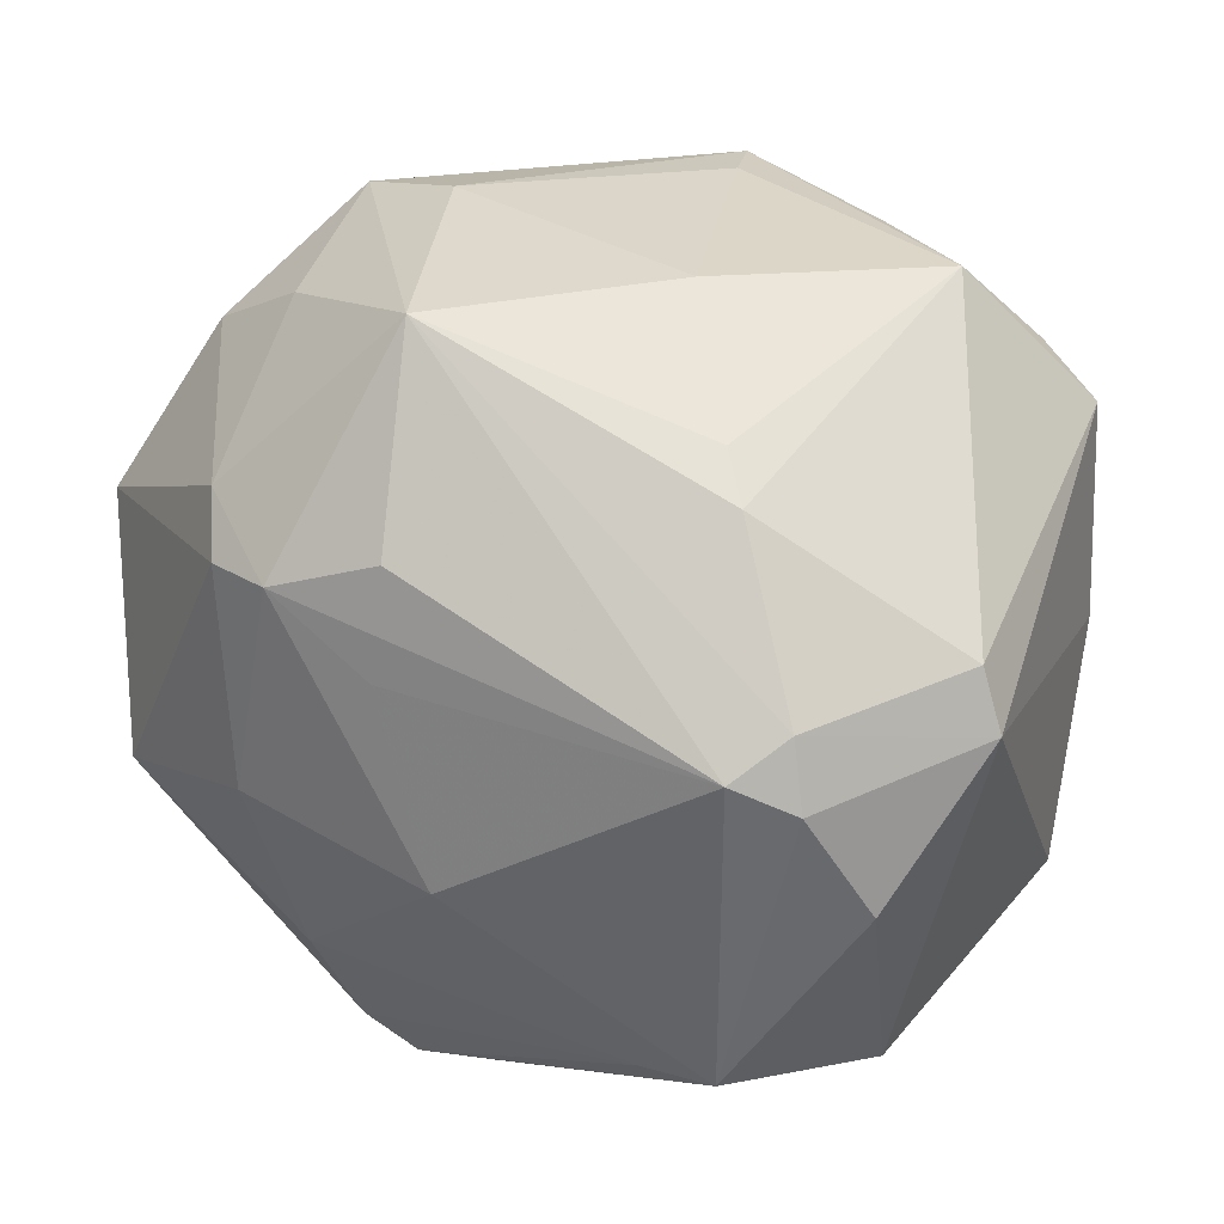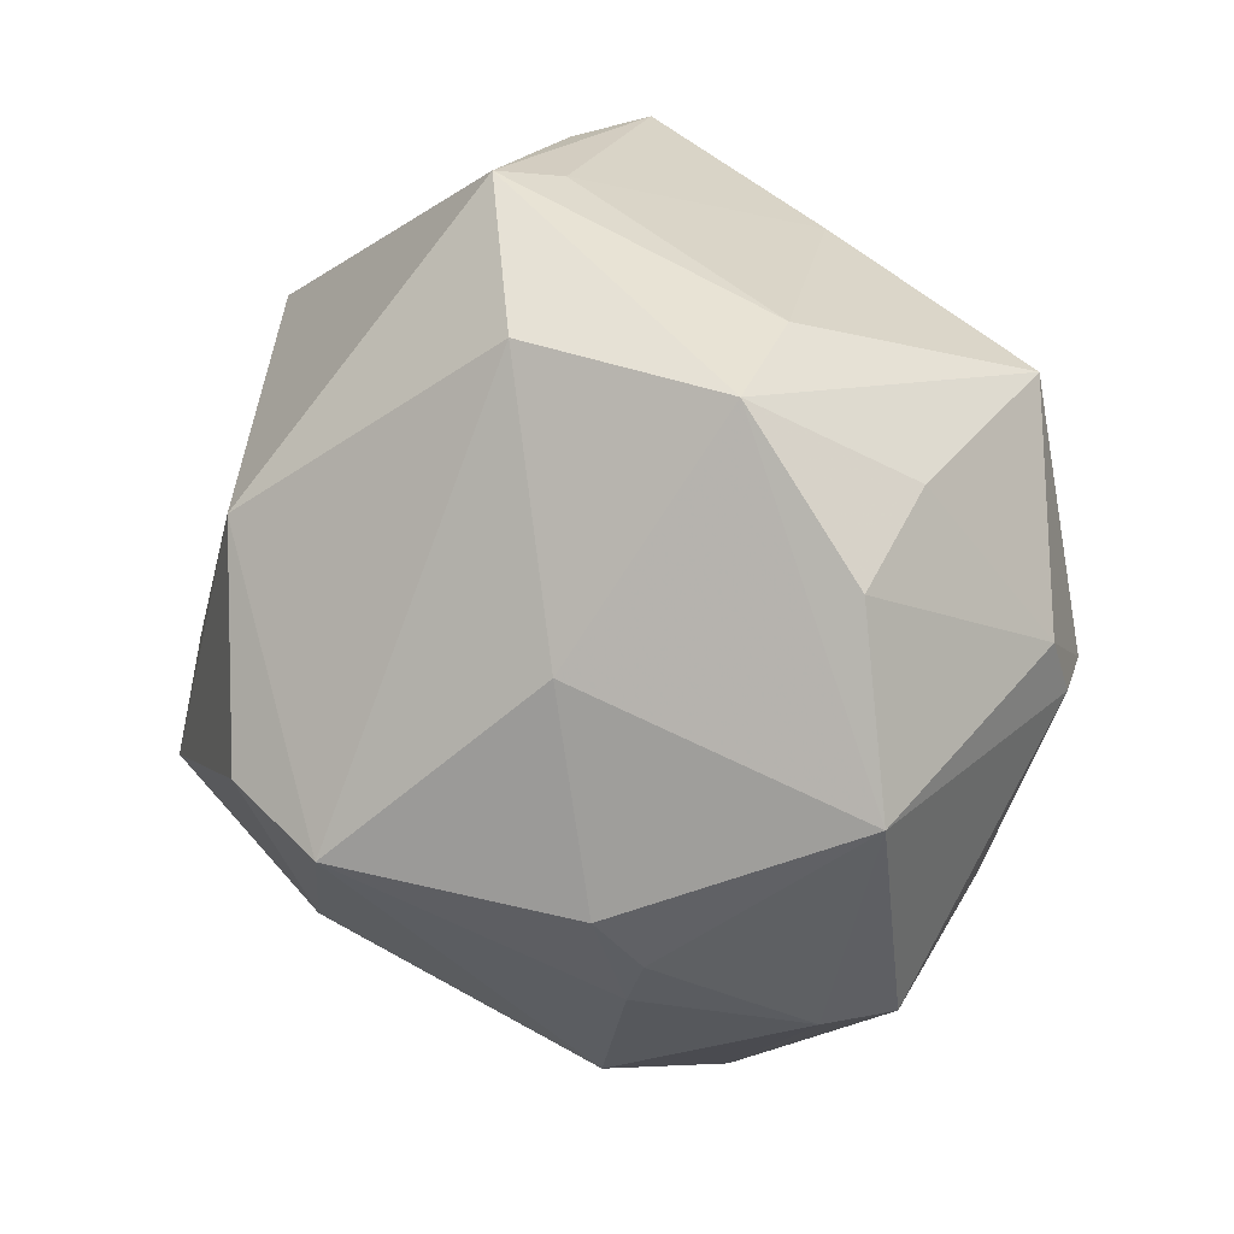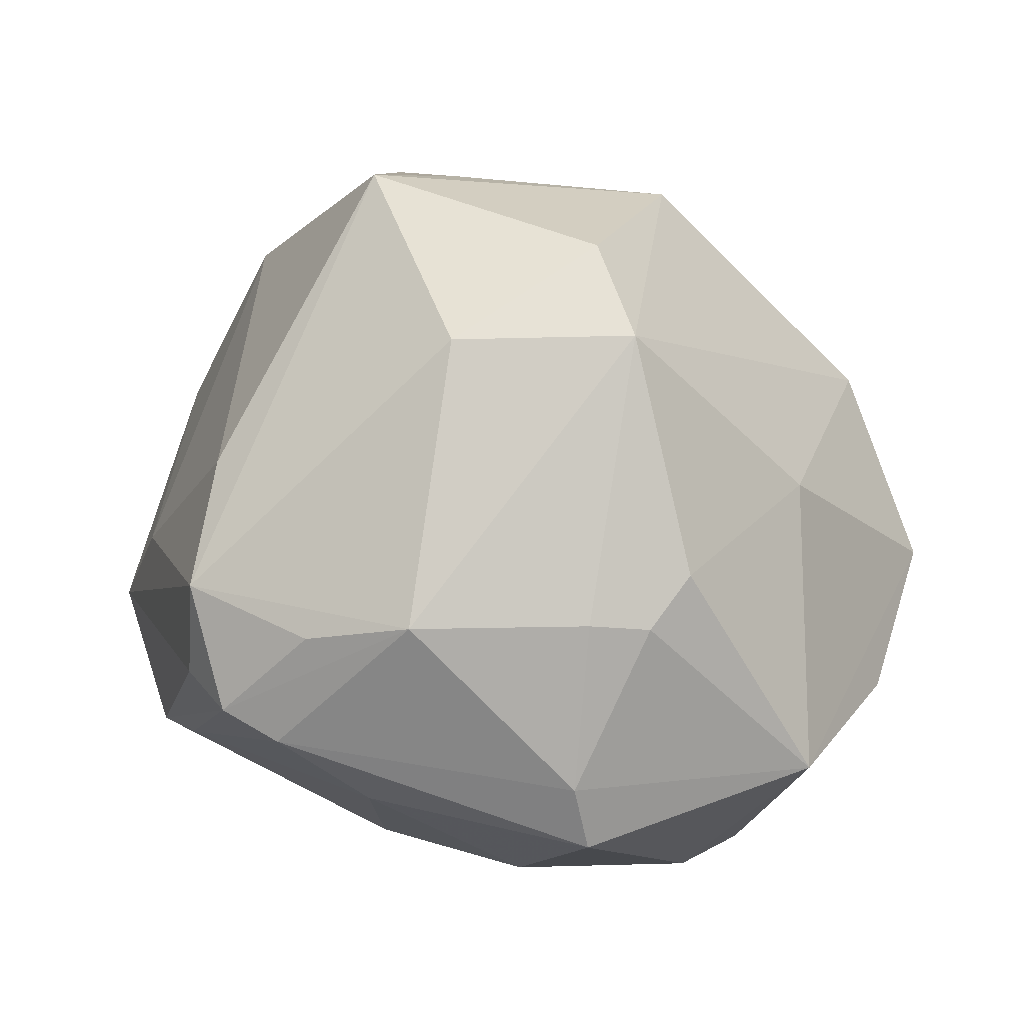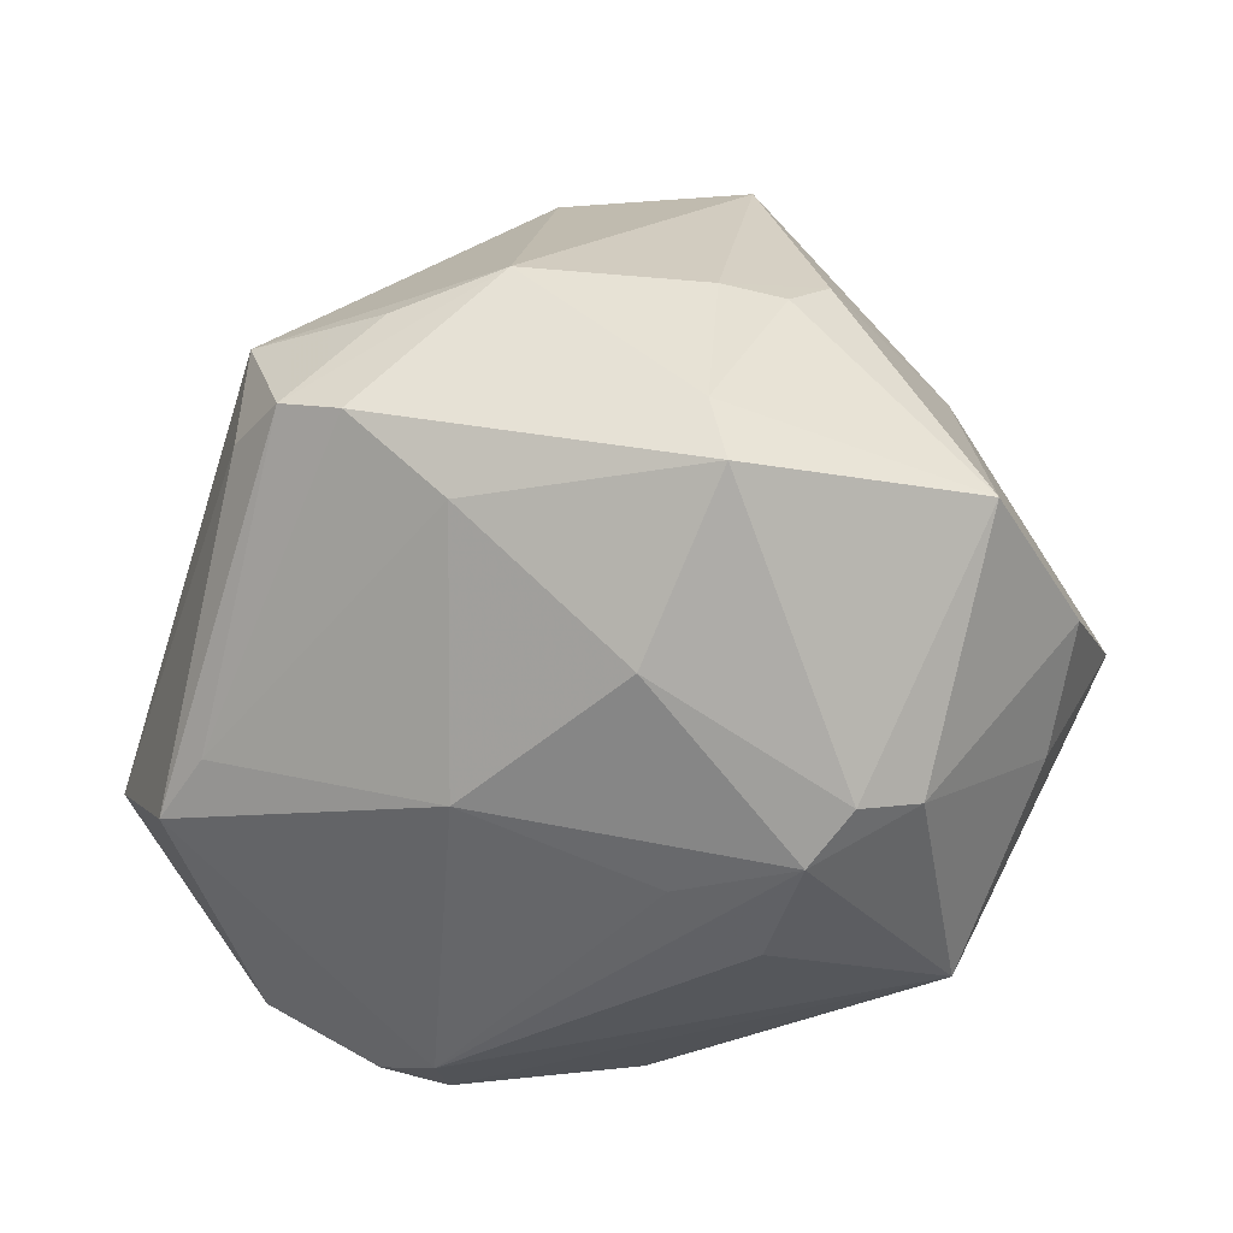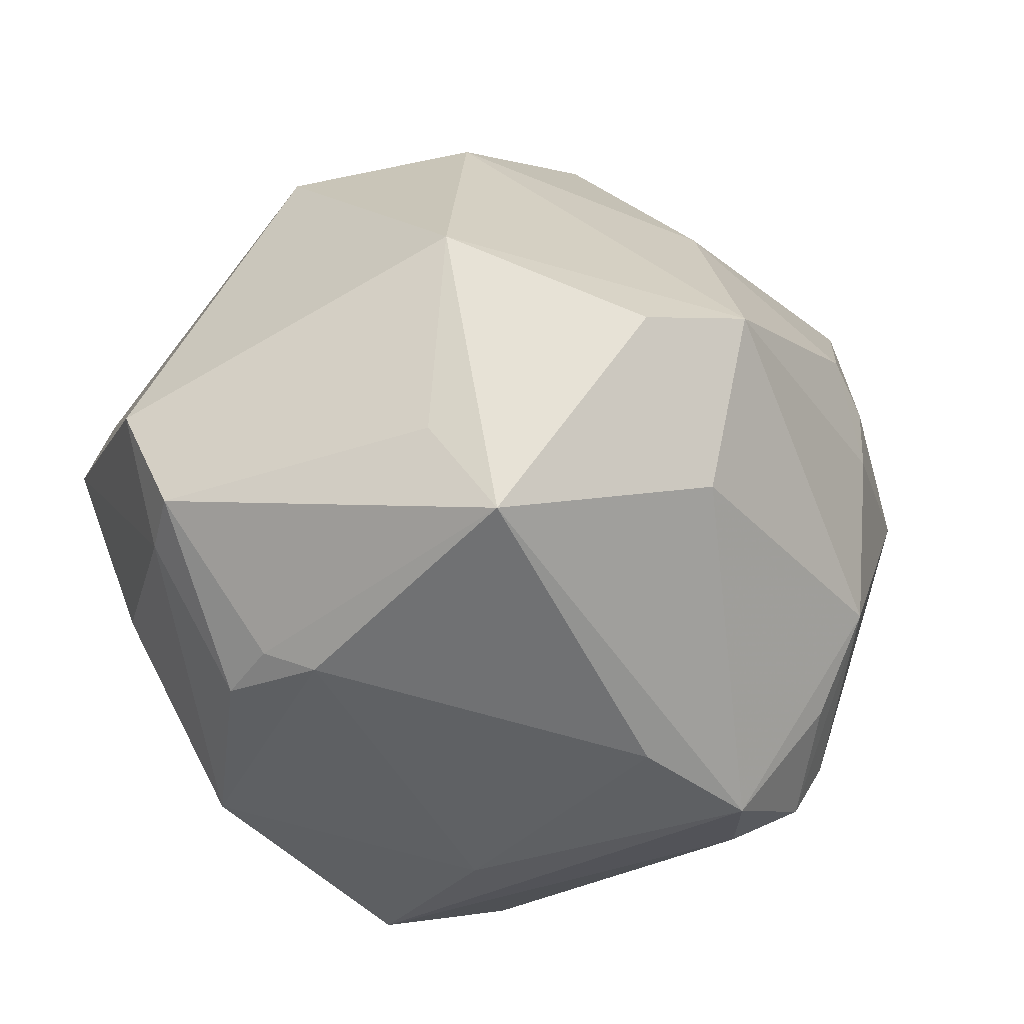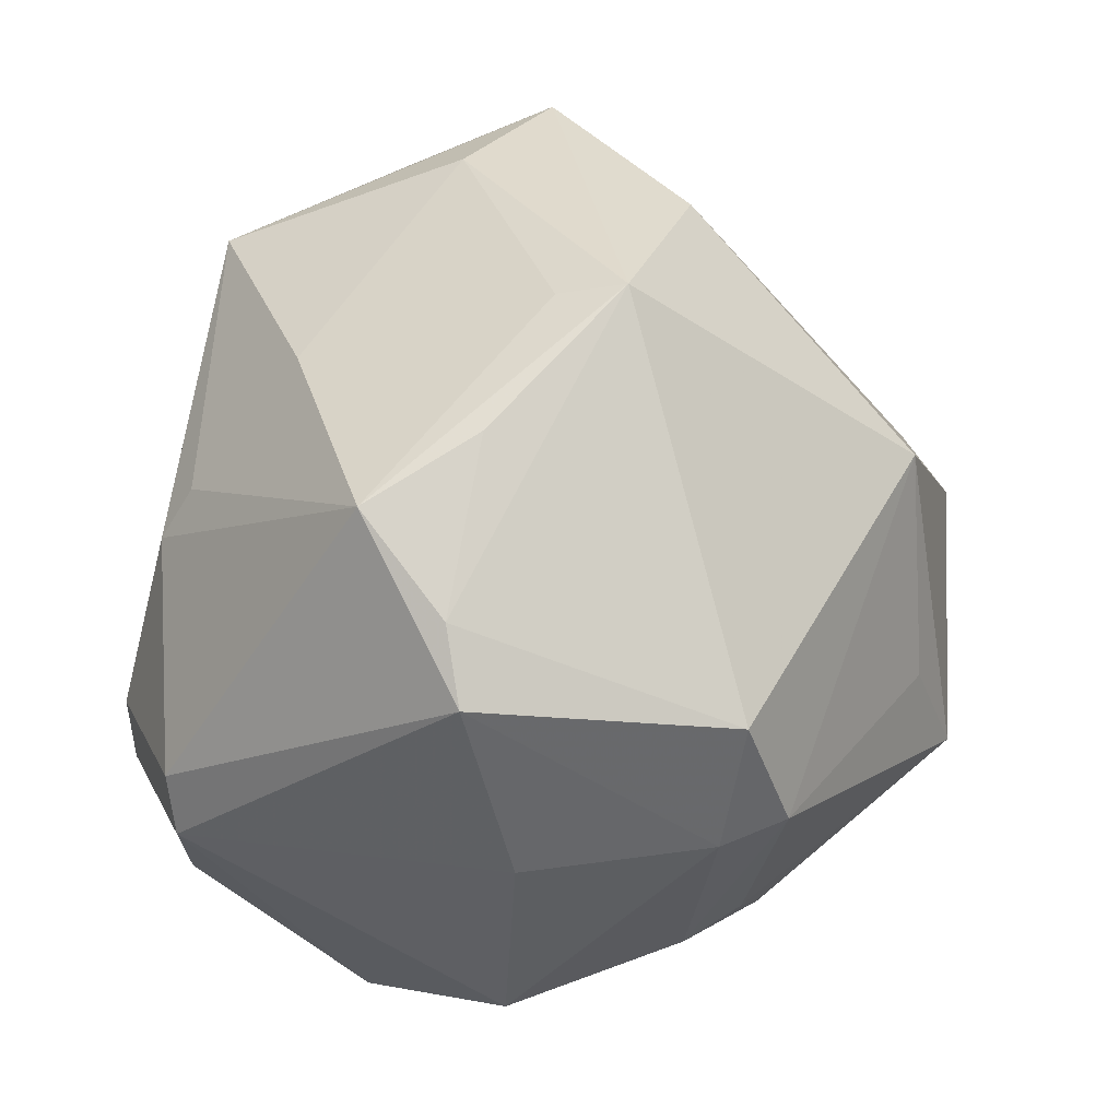
<metadata>
{"format":"obj","ext":"obj","renderer":"f3d","projection":"perspective","resolution":1024,"background":"white","views":[{"elev":6.7,"azim":-168.4,"up":"+Y"},{"elev":40.3,"azim":75.3,"up":"+Y"},{"elev":30.0,"azim":63.1,"up":"+Z"},{"elev":-33.8,"azim":61.5,"up":"+Z"},{"elev":70.2,"azim":-19.1,"up":"+Z"},{"elev":40.4,"azim":-80.4,"up":"+Y"}]}
</metadata>
<code>
v -0.01179 0.03695 -0.02394
v -0.04006 -0.01809 0.02419
v -0.008704 -0.002188 0.04722
v -0.01905 0.01501 -0.03937
v 0.01491 -0.05082 2.111e-05
v -0.01098 0.05051 0.01245
v 0.04878 -0.005576 0.01227
v 0.01532 -0.05007 0.01237
v 0.01774 -0.002764 -0.0399
v 0.01997 0.002324 0.04812
v 0.03111 0.03526 -0.02052
v 0.03579 0.02285 0.01795
v -0.01849 -0.0107 -0.04574
v 0.02821 0.04703 -0.002375
v 0.02391 -0.05 -0.0004513
v -0.0405 0.003925 0.03499
v 0.01186 0.04604 0.01618
v -0.04197 0.01776 0.03022
v -0.03485 -0.01668 0.03004
v 0.0157 0.009315 -0.04297
v 0.04728 0.0004895 0.01723
v 0.04232 0.03247 -0.01079
v -0.04971 0.000153 0.006852
v -0.03707 0.03798 -0.01145
v 0.02132 -0.01777 0.04065
v 0.03588 0.01608 -0.03382
v 0.0382 -0.03171 0.01392
v 0.04642 -0.01242 0.01341
v -0.04341 -0.007169 -0.03285
v 0.05228 -0.01533 -0.01369
v -0.04581 -0.02639 0.004745
v -0.02807 0.04244 5.38e-05
v 0.02852 0.006595 -0.04023
v -0.01455 -0.04494 -0.02682
v 0.02943 -0.04534 -0.003093
v 0.0165 0.04628 -0.01076
v -0.05041 0.02366 0.001495
v 0.0352 0.008501 -0.03626
v -0.02558 -0.01389 -0.04335
v -0.04344 0.001366 0.02795
v -0.0248 -0.005885 -0.04401
v -0.04164 1.37e-06 -0.03401
v 0.05103 -0.01658 -0.005746
v 0.05508 0.01381 -0.00969
v 0.005224 -0.04201 0.02241
v -0.0112 0.04843 0.004665
v 0.03543 -0.01588 -0.02817
v -0.004813 -0.01565 0.05142
v -0.04467 0.03037 -0.0009219
v 0.03235 0.0007781 0.04186
v -0.03174 -0.02493 -0.03572
v -0.01782 -0.04377 -4.535e-05
v 0.01413 0.03347 -0.0388
v -0.01693 0.02091 -0.03596
v -0.00585 -0.044 -0.02393
v 0.001559 0.02195 0.04399
v -0.02977 -0.02106 0.03149
v 0.03275 -0.03512 -0.01263
v 0.01334 -0.02478 -0.034
v 0.02956 -0.04114 0.01035
v -0.03022 -0.04387 -0.01545
f 22 14 44
f 36 14 53
f 6 14 36
f 26 33 53
f 26 22 44
f 53 33 20
f 53 14 11
f 14 22 11
f 11 26 53
f 22 26 11
f 1 36 53
f 46 24 6
f 6 36 46
f 46 1 24
f 36 1 46
f 17 14 6
f 44 14 12
f 14 17 12
f 33 26 38
f 38 47 33
f 38 26 44
f 25 10 48
f 61 51 34
f 61 52 31
f 24 4 42
f 42 37 24
f 54 1 53
f 53 4 54
f 24 1 54
f 54 4 24
f 24 37 49
f 2 19 16
f 16 19 48
f 30 38 44
f 30 58 47
f 47 38 30
f 47 58 59
f 33 47 59
f 59 9 33
f 57 52 45
f 57 19 2
f 57 2 31
f 31 52 57
f 57 45 48
f 48 19 57
f 34 15 5
f 5 61 34
f 8 5 15
f 48 45 8
f 8 25 48
f 45 52 8
f 52 61 8
f 61 5 8
f 23 37 29
f 37 42 29
f 31 23 29
f 29 61 31
f 51 61 29
f 6 24 32
f 32 49 6
f 24 49 32
f 40 37 23
f 40 23 31
f 31 2 40
f 2 16 40
f 48 10 56
f 56 17 6
f 53 20 13
f 13 20 33
f 33 9 13
f 13 59 34
f 9 59 13
f 43 7 28
f 44 7 43
f 43 30 44
f 58 30 35
f 30 43 35
f 34 59 55
f 55 59 58
f 58 35 55
f 55 15 34
f 55 35 15
f 28 7 21
f 21 7 44
f 44 12 21
f 28 21 50
f 10 25 50
f 50 21 12
f 50 12 17
f 50 56 10
f 17 56 50
f 15 35 27
f 25 8 27
f 27 43 28
f 27 35 43
f 28 50 27
f 27 50 25
f 37 40 18
f 18 40 16
f 6 49 18
f 18 49 37
f 18 56 6
f 16 56 18
f 3 16 48
f 48 56 3
f 3 56 16
f 41 42 4
f 41 4 53
f 53 13 41
f 41 29 42
f 60 8 15
f 15 27 60
f 60 27 8
f 39 41 13
f 34 51 39
f 39 13 34
f 51 29 39
f 29 41 39

</code>
